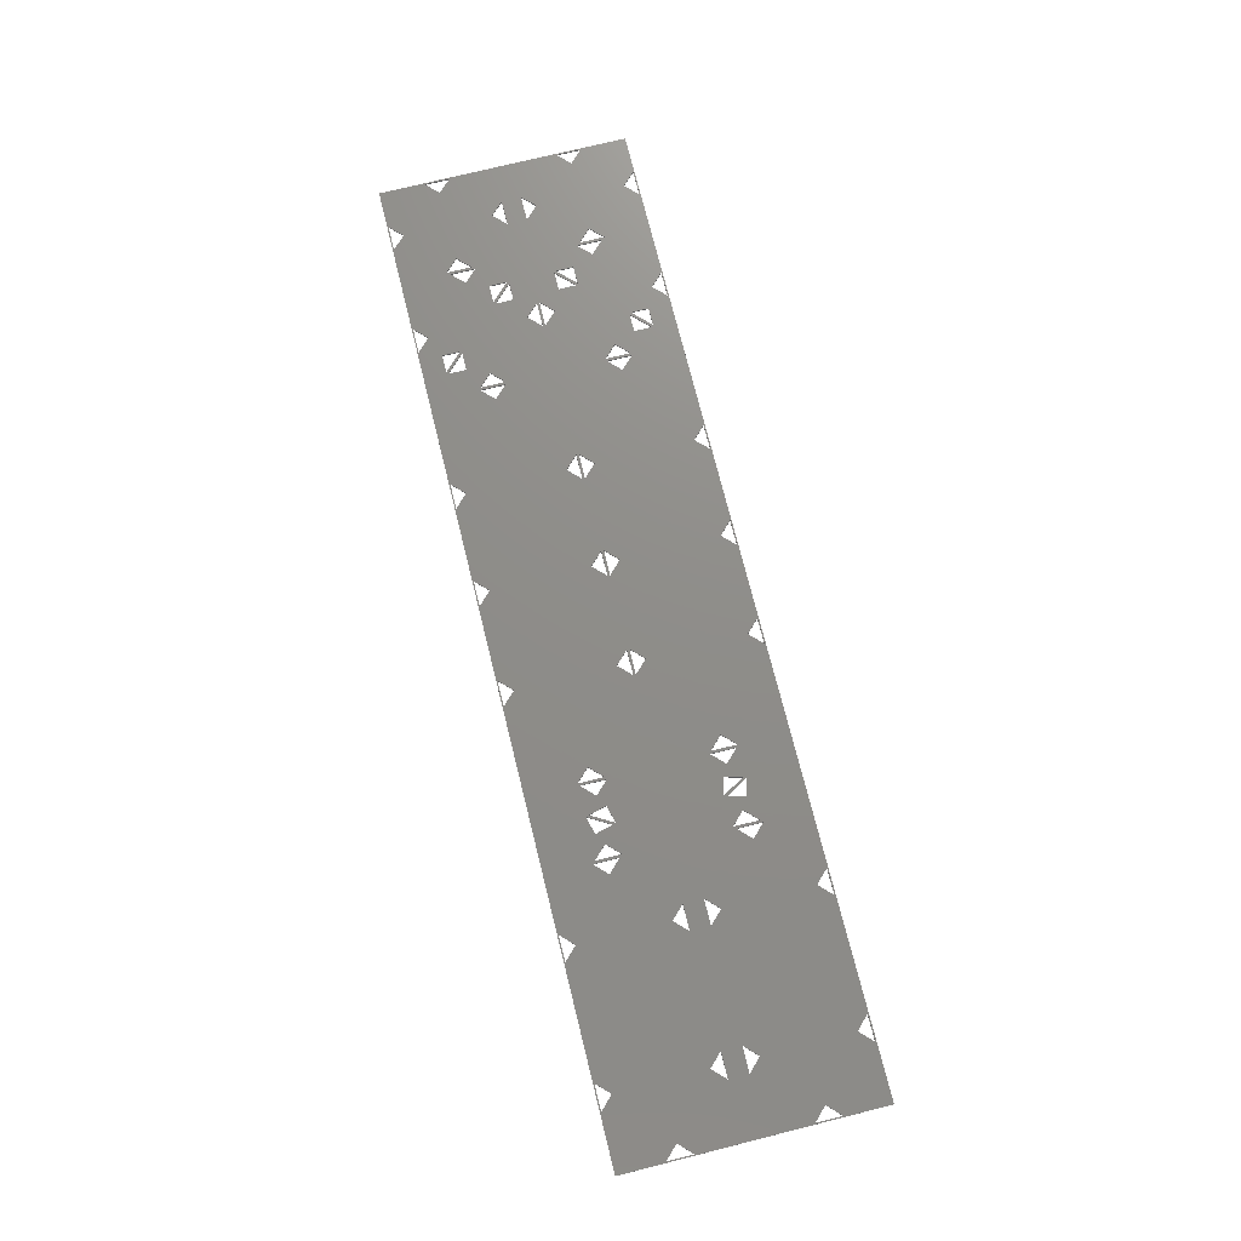
<metadata>
{"format":"stl","ext":"stl","renderer":"f3d","projection":"perspective","resolution":1024,"background":"white","views":[{"elev":74.0,"azim":-104.0,"up":"+Z"}]}
</metadata>
<code>
# stl→obj: 400 verts, 1044 faces
v 42.75 19.9 0
v 54.25 0 0
v 49.43 7.946 0
v 42.75 0 0
v 42.95 11.68 0
v 47.43 11.41 0
v 42.95 7.677 0
v 46.69 8.677 0
v 44.95 9.677 0
v 54.25 0 0.24
v 42.75 0 0.24
v 42.75 19.9 0.24
v 49.43 7.946 0.24
v 42.95 11.68 0.24
v 47.43 11.41 0.24
v 42.95 7.677 0.24
v 46.69 8.677 0.24
v 44.95 9.677 0.24
v 54.25 39.8 0
v 47.43 28.39 0
v 42.75 39.8 0
v 42.95 32.12 0
v 49.43 31.85 0
v 42.95 28.12 0
v 46.69 31.12 0
v 44.95 30.12 0
v 42.75 39.8 0.24
v 54.25 39.8 0.24
v 47.43 28.39 0.24
v 42.95 32.12 0.24
v 49.43 31.85 0.24
v 42.95 28.12 0.24
v 46.69 31.12 0.24
v 44.95 30.12 0.24
v 117.6 0 0
v 137.5 19.9 0
v 124.3 6.419 0
v 137.5 0 0
v 137.3 7.809 0
v 125.7 0.201 0
v 121.5 3.591 0
v 131.1 13.2 0
v 129.7 0.201 0
v 133.9 13.2 0
v 135.3 9.809 0
v 137.3 11.81 0
v 127.7 2.201 0
v 124.3 3.591 0
v 133.9 16.03 0
v 137.5 0 0.24
v 117.6 0 0.24
v 124.3 6.419 0.24
v 137.5 19.9 0.24
v 137.3 7.809 0.24
v 125.7 0.201 0.24
v 121.5 3.591 0.24
v 131.1 13.2 0.24
v 129.7 0.201 0.24
v 133.9 13.2 0.24
v 135.3 9.809 0.24
v 137.3 11.81 0.24
v 127.7 2.201 0.24
v 124.3 3.591 0.24
v 133.9 16.03 0.24
v 117.6 39.8 0
v 131.1 26.6 0
v 137.5 39.8 0
v 129.7 39.6 0
v 137.3 27.99 0
v 133.9 23.77 0
v 124.3 33.38 0
v 137.3 31.99 0
v 124.3 36.21 0
v 127.7 37.6 0
v 125.7 39.6 0
v 135.3 29.99 0
v 133.9 26.6 0
v 121.5 36.21 0
v 117.6 39.8 0.24
v 137.5 39.8 0.24
v 131.1 26.6 0.24
v 129.7 39.6 0.24
v 137.3 27.99 0.24
v 133.9 23.77 0.24
v 124.3 33.38 0.24
v 137.3 31.99 0.24
v 124.3 36.21 0.24
v 127.7 37.6 0.24
v 125.7 39.6 0.24
v 135.3 29.99 0.24
v 133.9 26.6 0.24
v 121.5 36.21 0.24
v -0.01585 0 0
v 0 19.9 0
v 0.1941 11.27 0
v 12.79 18.34 0
v 42.55 7.271 0
v 29.96 0.201 0
v 0.1909 7.271 0
v 8.788 18.34 0
v 31.96 2.201 0
v 10.79 16.34 0
v 29.96 18.34 0
v 31.96 16.34 0
v 40.55 9.271 0
v 42.55 11.27 0
v 10.78 2.201 0
v 2.193 9.269 0
v 8.777 0.201 0
v 33.96 18.34 0
v 12.78 0.201 0
v 33.96 0.201 0
v -0.01585 0 0.24
v 0 19.9 0.24
v 0.1941 11.27 0.24
v 12.79 18.34 0.24
v 42.55 7.271 0.24
v 29.96 0.201 0.24
v 0.1909 7.271 0.24
v 8.788 18.34 0.24
v 31.96 2.201 0.24
v 10.79 16.34 0.24
v 29.96 18.34 0.24
v 31.96 16.34 0.24
v 40.55 9.271 0.24
v 42.55 11.27 0.24
v 2.193 9.269 0.24
v 10.78 2.201 0.24
v 8.777 0.201 0.24
v 33.96 18.34 0.24
v 12.78 0.201 0.24
v 33.96 0.201 0.24
v -0.01585 39.8 0
v 0.1909 32.53 0
v 12.78 39.6 0
v 42.55 28.53 0
v 29.96 21.46 0
v 0.1941 28.53 0
v 8.777 39.6 0
v 10.78 37.6 0
v 29.96 39.6 0
v 31.96 37.6 0
v 40.55 30.53 0
v 42.55 32.53 0
v 31.96 23.46 0
v 10.79 23.46 0
v 2.193 30.53 0
v 8.788 21.46 0
v 33.96 39.6 0
v 33.96 21.46 0
v 12.79 21.46 0
v -0.01585 39.8 0.24
v 0.1909 32.53 0.24
v 12.78 39.6 0.24
v 42.55 28.53 0.24
v 29.96 21.46 0.24
v 0.1941 28.53 0.24
v 8.777 39.6 0.24
v 10.78 37.6 0.24
v 29.96 39.6 0.24
v 31.96 37.6 0.24
v 40.55 30.53 0.24
v 42.55 32.53 0.24
v 31.96 23.46 0.24
v 2.193 30.53 0.24
v 10.79 23.46 0.24
v 8.788 21.46 0.24
v 33.96 39.6 0.24
v 33.96 21.46 0.24
v 12.79 21.46 0.24
v 47.59 11.93 0
v 54.27 19.9 0
v 54.27 0 0
v 54.07 8.201 0
v 54.07 12.2 0
v 49.59 8.469 0
v 50.32 11.2 0
v 52.07 10.2 0
v 54.27 0 0.24
v 47.59 11.93 0.24
v 54.27 19.9 0.24
v 54.07 8.201 0.24
v 54.07 12.2 0.24
v 49.59 8.469 0.24
v 50.32 11.2 0.24
v 52.07 10.2 0.24
v 49.59 31.33 0
v 54.27 39.8 0
v 54.07 27.6 0
v 47.59 27.87 0
v 54.07 31.6 0
v 50.32 28.6 0
v 52.07 29.6 0
v 54.27 39.8 0.24
v 49.59 31.33 0.24
v 54.07 27.6 0.24
v 47.59 27.87 0.24
v 54.07 31.6 0.24
v 50.32 28.6 0.24
v 52.07 29.6 0.24
v 54.47 11.95 0
v 117.6 19.9 0
v 87.92 19.7 0
v 117.4 7.951 0
v 83.92 0.201 0
v 54.47 7.951 0
v 68.19 19.7 0
v 101.6 2.201 0
v 83.92 19.7 0
v 85.92 17.7 0
v 70.19 17.7 0
v 99.65 19.7 0
v 101.6 17.7 0
v 115.4 9.951 0
v 117.4 11.95 0
v 85.92 2.201 0
v 99.64 0.201 0
v 70.2 2.201 0
v 68.2 0.201 0
v 56.47 9.951 0
v 72.19 19.7 0
v 103.6 19.7 0
v 72.2 0.201 0
v 87.92 0.201 0
v 103.6 0.201 0
v 54.47 11.95 0.24
v 87.92 19.7 0.24
v 117.6 19.9 0.24
v 117.4 7.951 0.24
v 83.92 0.201 0.24
v 54.47 7.951 0.24
v 68.19 19.7 0.24
v 101.6 2.201 0.24
v 85.92 17.7 0.24
v 83.92 19.7 0.24
v 70.19 17.7 0.24
v 99.65 19.7 0.24
v 101.6 17.7 0.24
v 115.4 9.951 0.24
v 117.4 11.95 0.24
v 85.92 2.201 0.24
v 99.64 0.201 0.24
v 68.2 0.201 0.24
v 70.2 2.201 0.24
v 56.47 9.951 0.24
v 72.19 19.7 0.24
v 103.6 19.7 0.24
v 72.2 0.201 0.24
v 87.92 0.201 0.24
v 103.6 0.201 0.24
v 54.47 31.85 0
v 87.92 39.6 0
v 117.4 27.85 0
v 83.92 20.1 0
v 54.47 27.85 0
v 68.2 39.6 0
v 101.6 22.1 0
v 83.92 39.6 0
v 85.92 37.6 0
v 70.2 37.6 0
v 99.64 39.6 0
v 101.6 37.6 0
v 115.4 29.85 0
v 117.4 31.85 0
v 85.92 22.1 0
v 99.65 20.1 0
v 70.19 22.1 0
v 68.19 20.1 0
v 56.47 29.85 0
v 72.2 39.6 0
v 103.6 39.6 0
v 72.19 20.1 0
v 87.92 20.1 0
v 103.6 20.1 0
v 54.47 31.85 0.24
v 87.92 39.6 0.24
v 117.4 27.85 0.24
v 83.92 20.1 0.24
v 54.47 27.85 0.24
v 68.2 39.6 0.24
v 101.6 22.1 0.24
v 85.92 37.6 0.24
v 83.92 39.6 0.24
v 70.2 37.6 0.24
v 99.64 39.6 0.24
v 101.6 37.6 0.24
v 115.4 29.85 0.24
v 117.4 31.85 0.24
v 85.92 22.1 0.24
v 99.65 20.1 0.24
v 68.19 20.1 0.24
v 70.19 22.1 0.24
v 56.47 29.85 0.24
v 72.2 39.6 0.24
v 103.6 39.6 0.24
v 72.19 20.1 0.24
v 87.92 20.1 0.24
v 103.6 20.1 0.24
v 117.8 12.06 0
v 129.4 19.7 0
v 130.8 13.47 0
v 125.4 19.7 0
v 127.4 17.7 0
v 130.8 16.3 0
v 117.8 8.064 0
v 124 6.66 0
v 119.8 10.06 0
v 121.2 3.832 0
v 121.2 6.66 0
v 133.6 16.3 0
v 117.8 12.06 0.24
v 129.4 19.7 0.24
v 130.8 13.47 0.24
v 125.4 19.7 0.24
v 127.4 17.7 0.24
v 130.8 16.3 0.24
v 117.8 8.064 0.24
v 119.8 10.06 0.24
v 124 6.66 0.24
v 121.2 3.832 0.24
v 121.2 6.66 0.24
v 133.6 16.3 0.24
v 117.8 31.74 0
v 124 33.14 0
v 125.4 20.1 0
v 117.8 27.74 0
v 121.2 35.97 0
v 121.2 33.14 0
v 130.8 26.33 0
v 130.8 23.5 0
v 119.8 29.74 0
v 127.4 22.1 0
v 133.6 23.5 0
v 129.4 20.1 0
v 117.8 31.74 0.24
v 124 33.14 0.24
v 125.4 20.1 0.24
v 117.8 27.74 0.24
v 121.2 35.97 0.24
v 121.2 33.14 0.24
v 130.8 26.33 0.24
v 130.8 23.5 0.24
v 119.8 29.74 0.24
v 127.4 22.1 0.24
v 133.6 23.5 0.24
v 129.4 20.1 0.24
v 153.6 19.9 0
v 147.5 18.34 0
v 153.6 0 0
v 153.4 7.271 0
v 143.5 0.201 0
v 137.7 11.27 0
v 143.5 18.34 0
v 153.4 11.27 0
v 151.4 9.272 0
v 147.5 0.201 0
v 139.7 9.27 0
v 145.5 2.201 0
v 145.5 16.34 0
v 137.7 7.27 0
v 153.6 19.9 0.24
v 153.6 0 0.24
v 147.5 18.34 0.24
v 153.4 7.271 0.24
v 143.5 0.201 0.24
v 137.7 11.27 0.24
v 143.5 18.34 0.24
v 153.4 11.27 0.24
v 151.4 9.272 0.24
v 147.5 0.201 0.24
v 139.7 9.27 0.24
v 145.5 2.201 0.24
v 145.5 16.34 0.24
v 137.7 7.27 0.24
v 143.5 21.46 0
v 137.7 32.53 0
v 153.6 39.8 0
v 147.5 39.6 0
v 153.4 28.53 0
v 147.5 21.46 0
v 137.7 28.53 0
v 139.7 30.53 0
v 143.5 39.6 0
v 151.4 30.53 0
v 145.5 37.6 0
v 145.5 23.46 0
v 153.4 32.53 0
v 153.6 39.8 0.24
v 143.5 21.46 0.24
v 137.7 32.53 0.24
v 147.5 39.6 0.24
v 153.4 28.53 0.24
v 147.5 21.46 0.24
v 137.7 28.53 0.24
v 139.7 30.53 0.24
v 143.5 39.6 0.24
v 151.4 30.53 0.24
v 145.5 37.6 0.24
v 145.5 23.46 0.24
v 153.4 32.53 0.24
f 1 2 3
f 2 4 3
f 4 1 5
f 3 6 1
f 3 4 7
f 3 7 8
f 6 5 1
f 6 9 5
f 6 8 7
f 6 7 9
f 5 7 4
f 4 2 10
f 11 4 10
f 12 13 10
f 10 13 11
f 11 14 12
f 13 12 15
f 13 16 11
f 13 17 16
f 15 12 14
f 15 14 18
f 15 16 17
f 15 18 16
f 14 11 16
f 3 13 6
f 6 13 15
f 6 15 8
f 8 15 17
f 8 17 3
f 3 17 13
f 5 14 7
f 7 14 16
f 7 16 9
f 9 16 18
f 9 18 5
f 5 18 14
f 19 1 20
f 1 21 22
f 21 19 23
f 20 23 19
f 20 1 24
f 20 21 25
f 20 22 21
f 20 26 22
f 20 24 26
f 23 25 21
f 22 24 1
f 19 21 27
f 28 19 27
f 28 29 12
f 12 30 27
f 27 31 28
f 29 28 31
f 29 32 12
f 29 33 27
f 29 27 30
f 29 30 34
f 29 34 32
f 31 27 33
f 30 12 32
f 20 29 23
f 23 29 31
f 23 31 25
f 25 31 33
f 25 33 20
f 20 33 29
f 22 30 24
f 24 30 32
f 24 32 26
f 26 32 34
f 26 34 22
f 22 34 30
f 35 36 37
f 36 38 39
f 38 35 40
f 37 41 35
f 37 36 42
f 37 39 38
f 37 38 43
f 37 42 44
f 37 45 39
f 37 44 46
f 37 46 45
f 37 47 40
f 37 40 48
f 37 43 47
f 41 40 35
f 41 48 40
f 49 42 36
f 49 36 46
f 49 46 44
f 39 46 36
f 40 43 38
f 35 38 50
f 51 35 50
f 51 52 53
f 53 54 50
f 50 55 51
f 52 51 56
f 52 57 53
f 52 50 54
f 52 58 50
f 52 59 57
f 52 54 60
f 52 61 59
f 52 60 61
f 52 55 62
f 52 63 55
f 52 62 58
f 56 51 55
f 56 55 63
f 64 53 57
f 64 61 53
f 64 59 61
f 54 53 61
f 55 50 58
f 37 52 41
f 41 52 56
f 41 56 48
f 48 56 63
f 48 63 37
f 37 63 52
f 49 64 42
f 42 64 57
f 42 57 44
f 44 57 59
f 44 59 49
f 49 59 64
f 39 54 46
f 46 54 61
f 46 61 45
f 45 61 60
f 45 60 39
f 39 60 54
f 40 55 43
f 43 55 58
f 43 58 47
f 47 58 62
f 47 62 40
f 40 62 55
f 36 65 66
f 65 67 68
f 67 36 69
f 66 70 36
f 66 65 71
f 66 68 67
f 66 67 72
f 66 71 73
f 66 74 68
f 66 73 75
f 66 75 74
f 66 76 69
f 66 69 77
f 66 72 76
f 70 69 36
f 70 77 69
f 78 71 65
f 78 65 75
f 78 75 73
f 68 75 65
f 69 72 67
f 67 65 79
f 80 67 79
f 53 81 79
f 79 82 80
f 80 83 53
f 81 53 84
f 81 85 79
f 81 80 82
f 81 86 80
f 81 87 85
f 81 82 88
f 81 89 87
f 81 88 89
f 81 83 90
f 81 91 83
f 81 90 86
f 84 53 83
f 84 83 91
f 92 79 85
f 92 89 79
f 92 87 89
f 82 79 89
f 83 80 86
f 66 81 70
f 70 81 84
f 70 84 77
f 77 84 91
f 77 91 66
f 66 91 81
f 78 92 71
f 71 92 85
f 71 85 73
f 73 85 87
f 73 87 78
f 78 87 92
f 68 82 75
f 75 82 89
f 75 89 74
f 74 89 88
f 74 88 68
f 68 88 82
f 69 83 72
f 72 83 86
f 72 86 76
f 76 86 90
f 76 90 69
f 69 90 83
f 93 94 95
f 94 1 96
f 1 4 97
f 4 93 98
f 95 99 93
f 95 94 100
f 95 97 4
f 95 4 101
f 95 100 102
f 95 102 103
f 95 103 104
f 95 105 97
f 95 104 106
f 95 106 105
f 95 101 98
f 95 107 108
f 95 98 107
f 99 109 93
f 99 107 109
f 99 108 107
f 96 100 94
f 96 1 103
f 96 103 102
f 110 103 1
f 110 1 106
f 110 106 104
f 97 106 1
f 98 93 111
f 98 112 4
f 98 111 107
f 112 101 4
f 109 111 93
f 94 93 113
f 114 94 113
f 93 4 11
f 113 93 11
f 113 115 114
f 114 116 12
f 12 117 11
f 11 118 113
f 115 113 119
f 115 120 114
f 115 11 117
f 115 121 11
f 115 122 120
f 115 123 122
f 115 124 123
f 115 117 125
f 115 126 124
f 115 125 126
f 115 118 121
f 115 127 128
f 115 128 118
f 119 113 129
f 119 129 128
f 119 128 127
f 116 114 120
f 116 123 12
f 116 122 123
f 130 12 123
f 130 126 12
f 130 124 126
f 117 12 126
f 118 131 113
f 118 11 132
f 118 128 131
f 132 11 121
f 129 113 131
f 95 115 99
f 99 115 119
f 99 119 108
f 108 119 127
f 108 127 95
f 95 127 115
f 96 116 100
f 100 116 120
f 100 120 102
f 102 120 122
f 102 122 96
f 96 122 116
f 110 130 103
f 103 130 123
f 103 123 104
f 104 123 124
f 104 124 110
f 110 124 130
f 97 117 106
f 106 117 126
f 106 126 105
f 105 126 125
f 105 125 97
f 97 125 117
f 98 118 112
f 112 118 132
f 112 132 101
f 101 132 121
f 101 121 98
f 98 121 118
f 109 129 111
f 111 129 131
f 111 131 107
f 107 131 128
f 107 128 109
f 109 128 129
f 94 133 134
f 133 21 135
f 21 1 136
f 1 94 137
f 134 138 94
f 134 133 139
f 134 139 140
f 134 140 141
f 134 141 142
f 134 143 136
f 134 142 144
f 134 144 143
f 134 145 137
f 134 136 145
f 134 146 147
f 134 137 146
f 138 148 94
f 138 146 148
f 138 147 146
f 135 139 133
f 135 21 141
f 135 141 140
f 149 141 21
f 149 21 144
f 149 144 142
f 136 144 21
f 136 1 150
f 136 150 145
f 137 94 151
f 137 150 1
f 137 151 146
f 148 151 94
f 133 94 114
f 152 133 114
f 21 133 152
f 27 21 152
f 114 153 152
f 152 154 27
f 27 155 12
f 12 156 114
f 153 114 157
f 153 158 152
f 153 159 158
f 153 160 159
f 153 161 160
f 153 155 162
f 153 163 161
f 153 162 163
f 153 156 164
f 153 164 155
f 153 165 166
f 153 166 156
f 157 114 167
f 157 167 166
f 157 166 165
f 154 152 158
f 154 160 27
f 154 159 160
f 168 27 160
f 168 163 27
f 168 161 163
f 155 27 163
f 155 169 12
f 155 164 169
f 156 170 114
f 156 12 169
f 156 166 170
f 167 114 170
f 134 153 138
f 138 153 157
f 138 157 147
f 147 157 165
f 147 165 134
f 134 165 153
f 135 154 139
f 139 154 158
f 139 158 140
f 140 158 159
f 140 159 135
f 135 159 154
f 149 168 141
f 141 168 160
f 141 160 142
f 142 160 161
f 142 161 149
f 149 161 168
f 136 155 144
f 144 155 163
f 144 163 143
f 143 163 162
f 143 162 136
f 136 162 155
f 137 156 150
f 150 156 169
f 150 169 145
f 145 169 164
f 145 164 137
f 137 164 156
f 148 167 151
f 151 167 170
f 151 170 146
f 146 170 166
f 146 166 148
f 148 166 167
f 2 1 171
f 1 172 171
f 172 173 174
f 173 2 171
f 171 172 175
f 171 176 173
f 171 175 177
f 176 174 173
f 176 178 174
f 176 177 175
f 176 175 178
f 174 175 172
f 2 173 179
f 10 2 179
f 10 180 12
f 12 180 181
f 181 182 179
f 179 180 10
f 180 183 181
f 180 179 184
f 180 185 183
f 184 179 182
f 184 182 186
f 184 183 185
f 184 186 183
f 182 181 183
f 171 180 176
f 176 180 184
f 176 184 177
f 177 184 185
f 177 185 171
f 171 185 180
f 174 182 175
f 175 182 183
f 175 183 178
f 178 183 186
f 178 186 174
f 174 186 182
f 1 19 187
f 19 188 187
f 188 172 189
f 172 1 190
f 187 190 1
f 187 188 191
f 187 172 192
f 187 189 172
f 187 193 189
f 187 191 193
f 190 192 172
f 189 191 188
f 188 19 28
f 194 188 28
f 12 195 28
f 28 195 194
f 194 196 181
f 181 197 12
f 195 12 197
f 195 198 194
f 195 199 181
f 195 181 196
f 195 196 200
f 195 200 198
f 197 181 199
f 196 194 198
f 187 195 190
f 190 195 197
f 190 197 192
f 192 197 199
f 192 199 187
f 187 199 195
f 189 196 191
f 191 196 198
f 191 198 193
f 193 198 200
f 193 200 189
f 189 200 196
f 173 172 201
f 172 202 203
f 202 35 204
f 35 173 205
f 201 206 173
f 201 172 207
f 201 204 35
f 201 35 208
f 201 209 210
f 201 207 211
f 201 211 209
f 201 210 212
f 201 212 213
f 201 214 204
f 201 213 215
f 201 215 214
f 201 216 205
f 201 208 217
f 201 217 216
f 201 218 219
f 201 219 220
f 201 205 218
f 206 219 173
f 206 220 219
f 203 209 172
f 203 202 212
f 203 212 210
f 209 221 172
f 209 211 221
f 221 207 172
f 222 212 202
f 222 202 215
f 222 215 213
f 204 215 202
f 205 173 223
f 205 224 35
f 205 223 218
f 224 217 35
f 224 216 217
f 217 225 35
f 225 208 35
f 219 223 173
f 173 35 51
f 179 173 51
f 179 226 181
f 181 227 228
f 228 229 51
f 51 230 179
f 226 179 231
f 226 232 181
f 226 51 229
f 226 233 51
f 226 234 235
f 226 236 232
f 226 235 236
f 226 237 234
f 226 238 237
f 226 229 239
f 226 240 238
f 226 239 240
f 226 230 241
f 226 242 233
f 226 241 242
f 226 243 244
f 226 245 243
f 226 244 230
f 231 179 243
f 231 243 245
f 227 181 235
f 227 237 228
f 227 234 237
f 235 181 246
f 235 246 236
f 246 181 232
f 247 228 237
f 247 240 228
f 247 238 240
f 229 228 240
f 230 248 179
f 230 51 249
f 230 244 248
f 249 51 242
f 249 242 241
f 242 51 250
f 250 51 233
f 243 179 248
f 201 226 206
f 206 226 231
f 206 231 220
f 220 231 245
f 220 245 201
f 201 245 226
f 203 227 209
f 209 227 235
f 209 235 210
f 210 235 234
f 210 234 203
f 203 234 227
f 221 246 207
f 207 246 232
f 207 232 211
f 211 232 236
f 211 236 221
f 221 236 246
f 222 247 212
f 212 247 237
f 212 237 213
f 213 237 238
f 213 238 222
f 222 238 247
f 204 229 215
f 215 229 240
f 215 240 214
f 214 240 239
f 214 239 204
f 204 239 229
f 205 230 224
f 224 230 249
f 224 249 216
f 216 249 241
f 216 241 205
f 205 241 230
f 217 242 225
f 225 242 250
f 225 250 208
f 208 250 233
f 208 233 217
f 217 233 242
f 219 243 223
f 223 243 248
f 223 248 218
f 218 248 244
f 218 244 219
f 219 244 243
f 172 188 251
f 188 65 252
f 65 202 253
f 202 172 254
f 251 255 172
f 251 188 256
f 251 253 202
f 251 202 257
f 251 258 259
f 251 256 260
f 251 260 258
f 251 259 261
f 251 261 262
f 251 263 253
f 251 262 264
f 251 264 263
f 251 265 254
f 251 257 266
f 251 266 265
f 251 267 268
f 251 268 269
f 251 254 267
f 255 268 172
f 255 269 268
f 252 258 188
f 252 65 261
f 252 261 259
f 258 270 188
f 258 260 270
f 270 256 188
f 271 261 65
f 271 65 264
f 271 264 262
f 253 264 65
f 254 172 272
f 254 273 202
f 254 272 267
f 273 266 202
f 273 265 266
f 266 274 202
f 274 257 202
f 268 272 172
f 65 188 194
f 79 65 194
f 181 275 194
f 194 276 79
f 79 277 228
f 228 278 181
f 275 181 279
f 275 280 194
f 275 228 277
f 275 281 228
f 275 282 283
f 275 284 280
f 275 283 284
f 275 285 282
f 275 286 285
f 275 277 287
f 275 288 286
f 275 287 288
f 275 278 289
f 275 290 281
f 275 289 290
f 275 291 292
f 275 293 291
f 275 292 278
f 279 181 291
f 279 291 293
f 276 194 283
f 276 285 79
f 276 282 285
f 283 194 294
f 283 294 284
f 294 194 280
f 295 79 285
f 295 288 79
f 295 286 288
f 277 79 288
f 278 296 181
f 278 228 297
f 278 292 296
f 297 228 290
f 297 290 289
f 290 228 298
f 298 228 281
f 291 181 296
f 251 275 255
f 255 275 279
f 255 279 269
f 269 279 293
f 269 293 251
f 251 293 275
f 252 276 258
f 258 276 283
f 258 283 259
f 259 283 282
f 259 282 252
f 252 282 276
f 270 294 256
f 256 294 280
f 256 280 260
f 260 280 284
f 260 284 270
f 270 284 294
f 271 295 261
f 261 295 285
f 261 285 262
f 262 285 286
f 262 286 271
f 271 286 295
f 253 277 264
f 264 277 288
f 264 288 263
f 263 288 287
f 263 287 253
f 253 287 277
f 254 278 273
f 273 278 297
f 273 297 265
f 265 297 289
f 265 289 254
f 254 289 278
f 266 290 274
f 274 290 298
f 274 298 257
f 257 298 281
f 257 281 266
f 266 281 290
f 268 291 272
f 272 291 296
f 272 296 267
f 267 296 292
f 267 292 268
f 268 292 291
f 35 202 299
f 202 36 300
f 36 35 301
f 35 35 299
f 299 202 302
f 299 303 36
f 299 36 304
f 299 305 35
f 299 302 303
f 299 304 301
f 299 306 307
f 299 301 306
f 305 308 35
f 305 309 308
f 305 307 306
f 305 306 309
f 300 302 202
f 300 36 303
f 301 310 36
f 301 35 306
f 310 304 36
f 308 306 35
f 35 35 51
f 51 35 51
f 51 311 228
f 228 312 53
f 53 313 51
f 51 311 51
f 311 314 228
f 311 53 315
f 311 316 53
f 311 51 317
f 311 315 314
f 311 313 316
f 311 318 319
f 311 319 313
f 317 51 320
f 317 320 321
f 317 319 318
f 317 321 319
f 312 228 314
f 312 315 53
f 313 53 322
f 313 319 51
f 322 53 316
f 320 51 319
f 299 311 305
f 305 311 317
f 305 317 307
f 307 317 318
f 307 318 299
f 299 318 311
f 300 312 302
f 302 312 314
f 302 314 303
f 303 314 315
f 303 315 300
f 300 315 312
f 301 313 310
f 310 313 322
f 310 322 304
f 304 322 316
f 304 316 301
f 301 316 313
f 308 320 306
f 306 320 319
f 306 319 309
f 309 319 321
f 309 321 308
f 308 321 320
f 202 65 323
f 65 65 323
f 65 36 324
f 36 202 325
f 323 326 202
f 323 65 327
f 323 328 324
f 323 327 328
f 323 324 329
f 323 329 330
f 323 330 331
f 326 325 202
f 326 330 36
f 326 36 332
f 326 331 330
f 326 332 325
f 324 327 65
f 324 36 329
f 333 329 36
f 333 36 330
f 325 334 36
f 334 332 36
f 65 65 79
f 79 65 79
f 228 335 79
f 79 335 79
f 79 336 53
f 53 337 228
f 335 228 338
f 335 339 79
f 335 336 340
f 335 340 339
f 335 341 336
f 335 342 341
f 335 343 342
f 338 228 337
f 338 53 342
f 338 344 53
f 338 342 343
f 338 337 344
f 336 79 339
f 336 341 53
f 345 53 341
f 345 342 53
f 337 53 346
f 346 53 344
f 323 335 326
f 326 335 338
f 326 338 331
f 331 338 343
f 331 343 323
f 323 343 335
f 324 336 327
f 327 336 339
f 327 339 328
f 328 339 340
f 328 340 324
f 324 340 336
f 333 345 329
f 329 345 341
f 329 341 330
f 330 341 342
f 330 342 333
f 333 342 345
f 325 337 334
f 334 337 346
f 334 346 332
f 332 346 344
f 332 344 325
f 325 344 337
f 36 347 348
f 347 349 350
f 349 38 351
f 38 36 352
f 348 353 36
f 348 347 354
f 348 355 349
f 348 349 356
f 348 351 38
f 348 38 357
f 348 354 355
f 348 358 351
f 348 356 358
f 348 357 359
f 353 352 36
f 353 357 352
f 353 359 357
f 350 354 347
f 350 349 355
f 351 356 349
f 352 360 38
f 360 357 38
f 349 347 361
f 362 349 361
f 38 349 362
f 50 38 362
f 53 363 361
f 361 364 362
f 362 365 50
f 50 366 53
f 363 53 367
f 363 368 361
f 363 362 369
f 363 370 362
f 363 50 365
f 363 371 50
f 363 369 368
f 363 365 372
f 363 372 370
f 363 373 371
f 367 53 366
f 367 366 371
f 367 371 373
f 364 361 368
f 364 369 362
f 365 362 370
f 366 50 374
f 374 50 371
f 348 363 353
f 353 363 367
f 353 367 359
f 359 367 373
f 359 373 348
f 348 373 363
f 350 364 354
f 354 364 368
f 354 368 355
f 355 368 369
f 355 369 350
f 350 369 364
f 351 365 356
f 356 365 370
f 356 370 358
f 358 370 372
f 358 372 351
f 351 372 365
f 352 366 360
f 360 366 374
f 360 374 357
f 357 374 371
f 357 371 352
f 352 371 366
f 347 36 375
f 36 67 376
f 67 377 378
f 377 347 379
f 375 380 347
f 375 36 381
f 375 382 67
f 375 67 383
f 375 378 377
f 375 377 384
f 375 381 382
f 375 385 378
f 375 383 385
f 375 384 386
f 380 379 347
f 380 384 379
f 380 386 384
f 376 381 36
f 376 67 382
f 378 383 67
f 379 387 377
f 387 384 377
f 377 67 80
f 388 377 80
f 347 377 388
f 361 347 388
f 361 389 53
f 53 390 80
f 80 391 388
f 388 392 361
f 389 361 393
f 389 394 53
f 389 80 395
f 389 396 80
f 389 388 391
f 389 397 388
f 389 395 394
f 389 391 398
f 389 398 396
f 389 399 397
f 393 361 392
f 393 392 397
f 393 397 399
f 390 53 394
f 390 395 80
f 391 80 396
f 392 388 400
f 400 388 397
f 375 389 380
f 380 389 393
f 380 393 386
f 386 393 399
f 386 399 375
f 375 399 389
f 376 390 381
f 381 390 394
f 381 394 382
f 382 394 395
f 382 395 376
f 376 395 390
f 378 391 383
f 383 391 396
f 383 396 385
f 385 396 398
f 385 398 378
f 378 398 391
f 379 392 387
f 387 392 400
f 387 400 384
f 384 400 397
f 384 397 379
f 379 397 392

</code>
